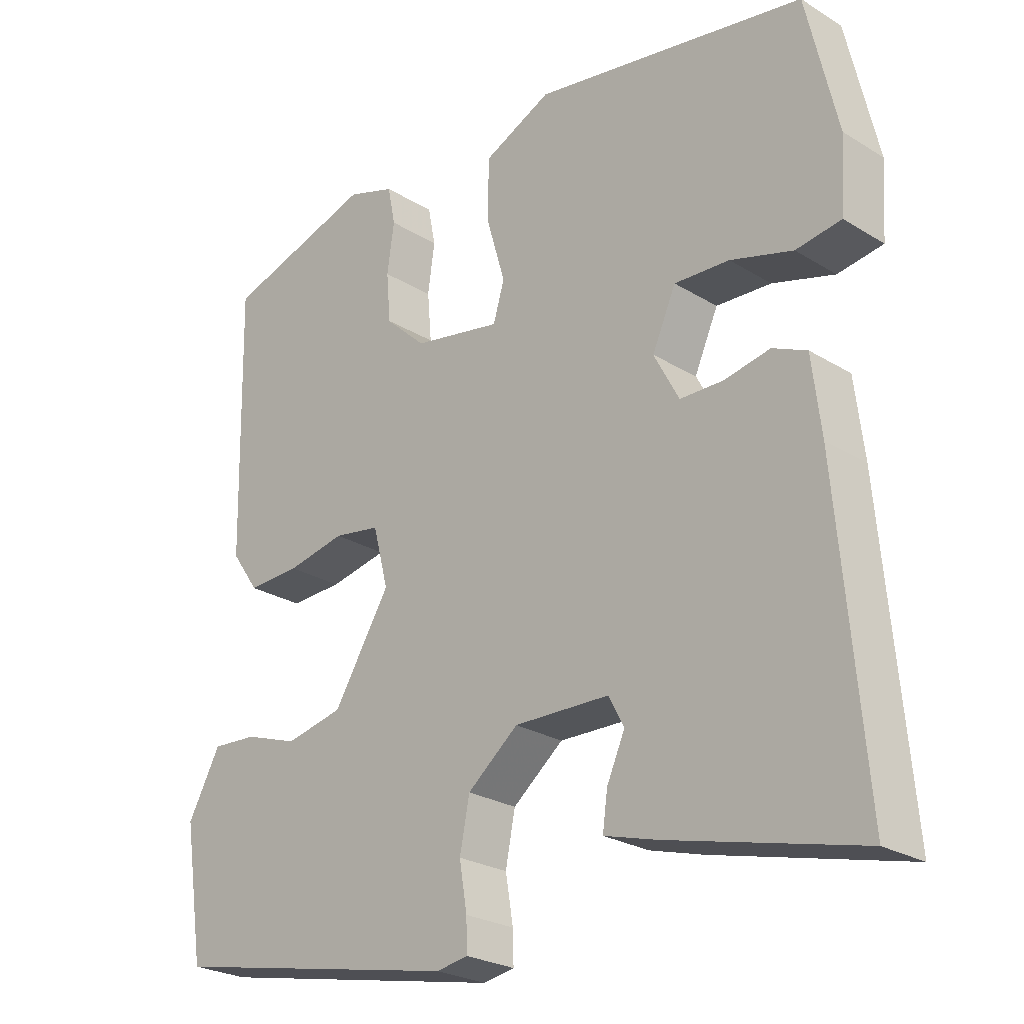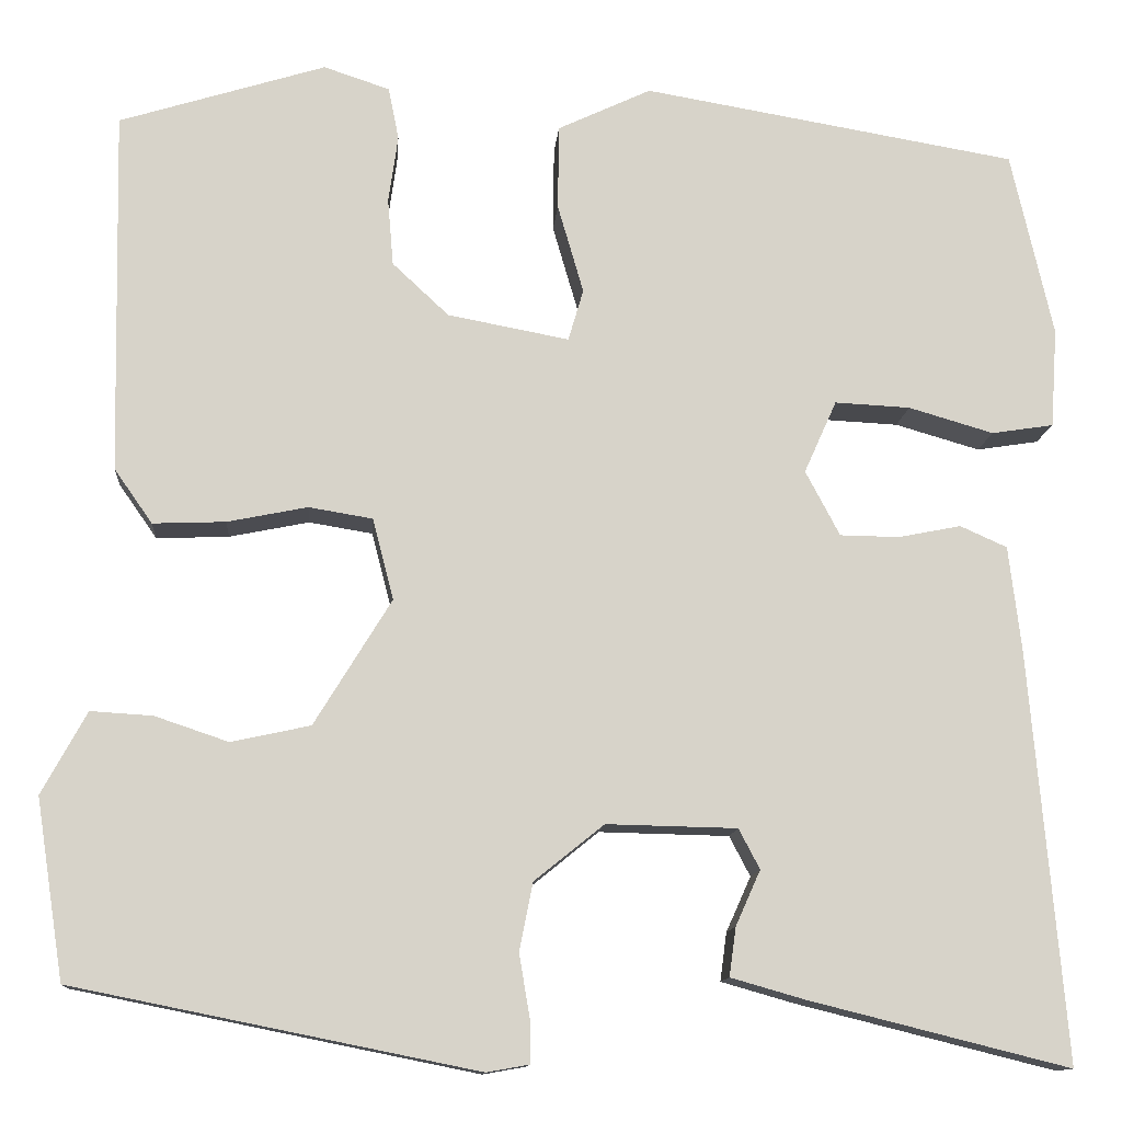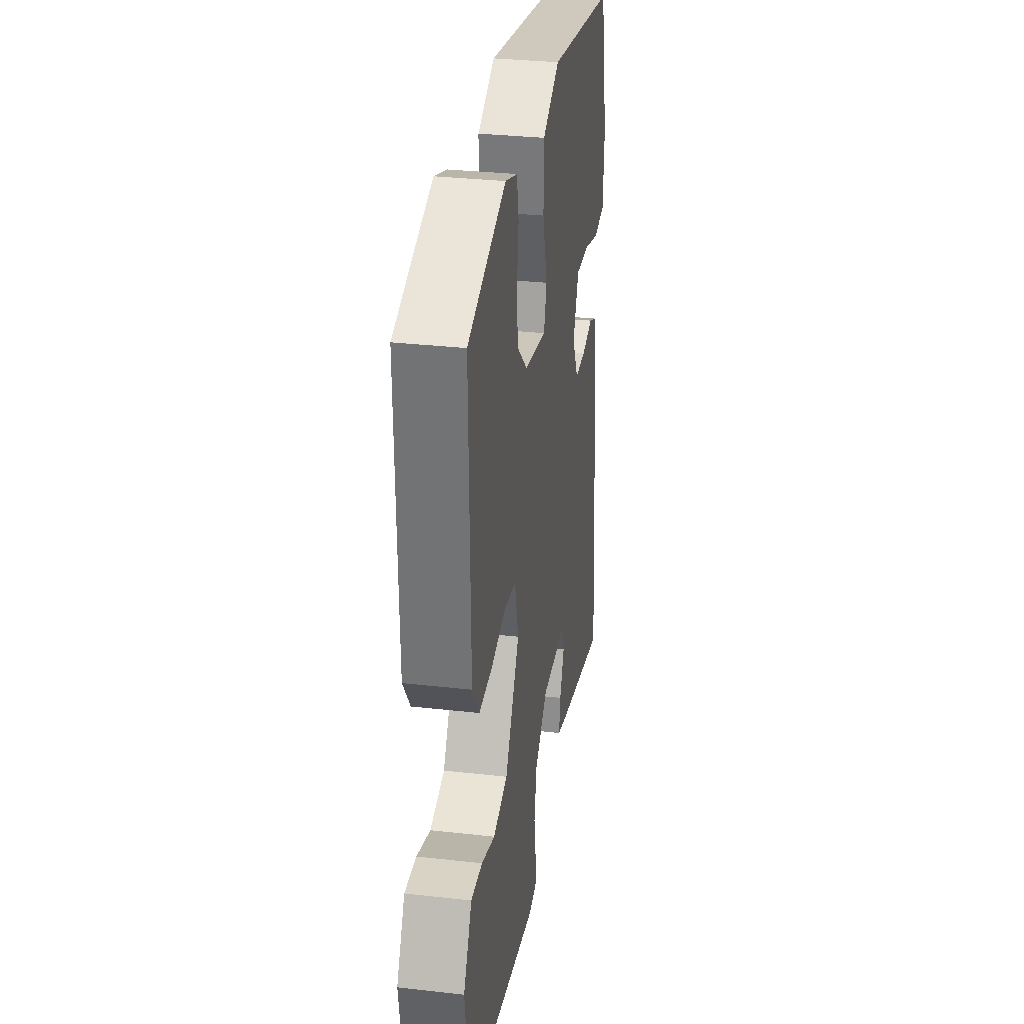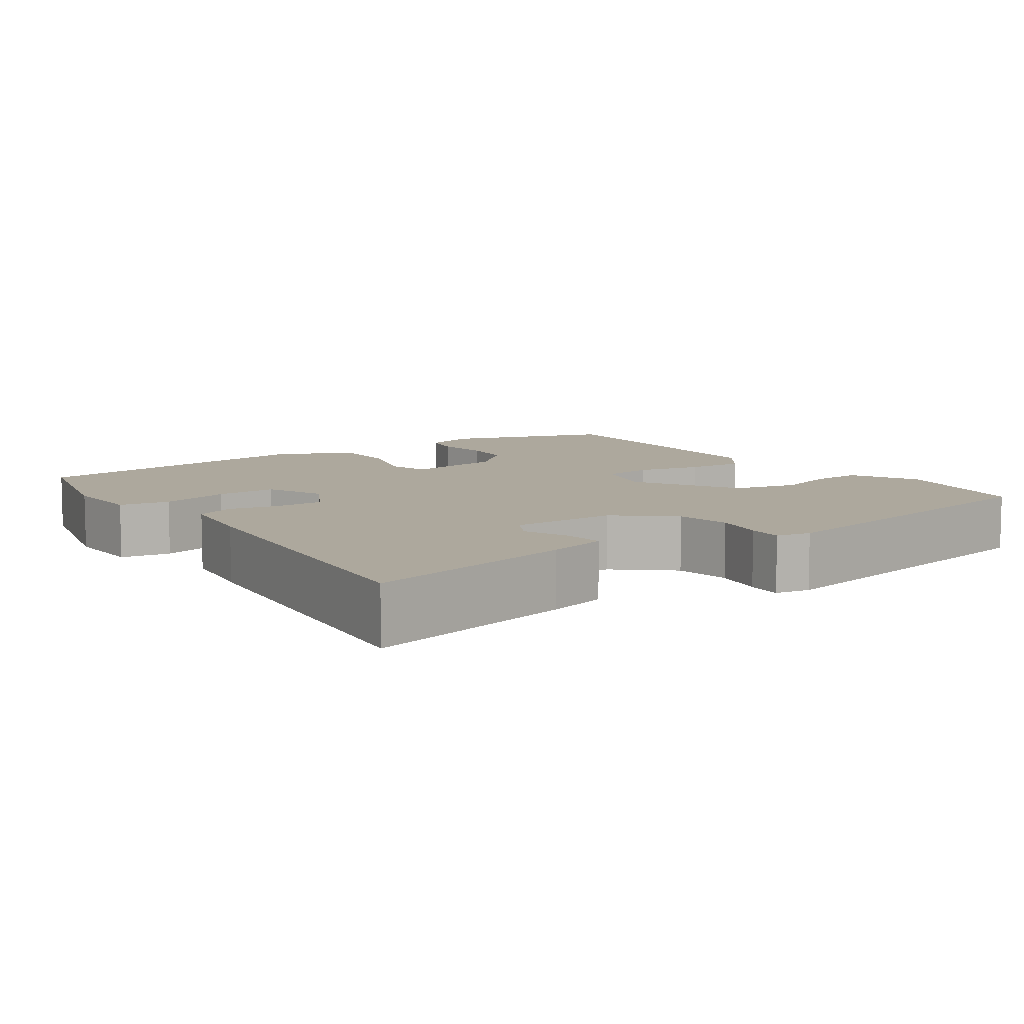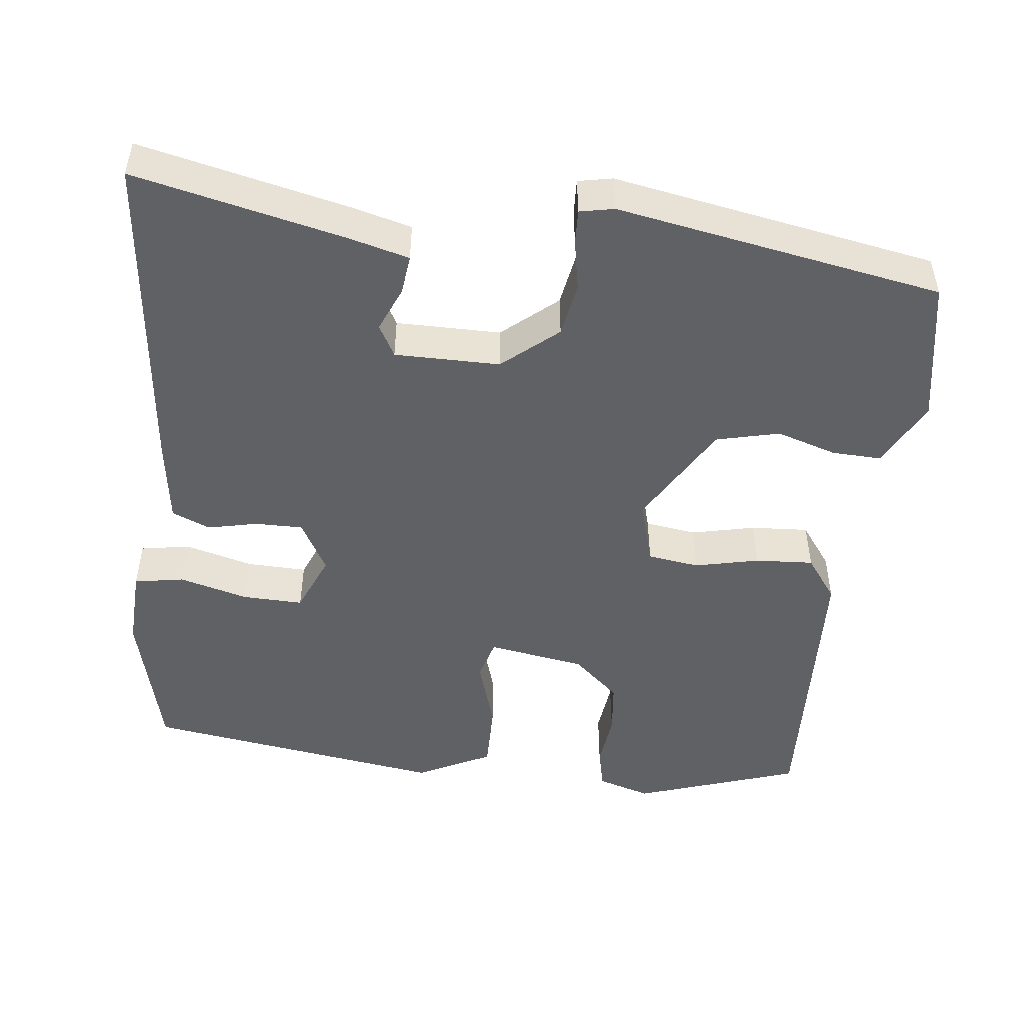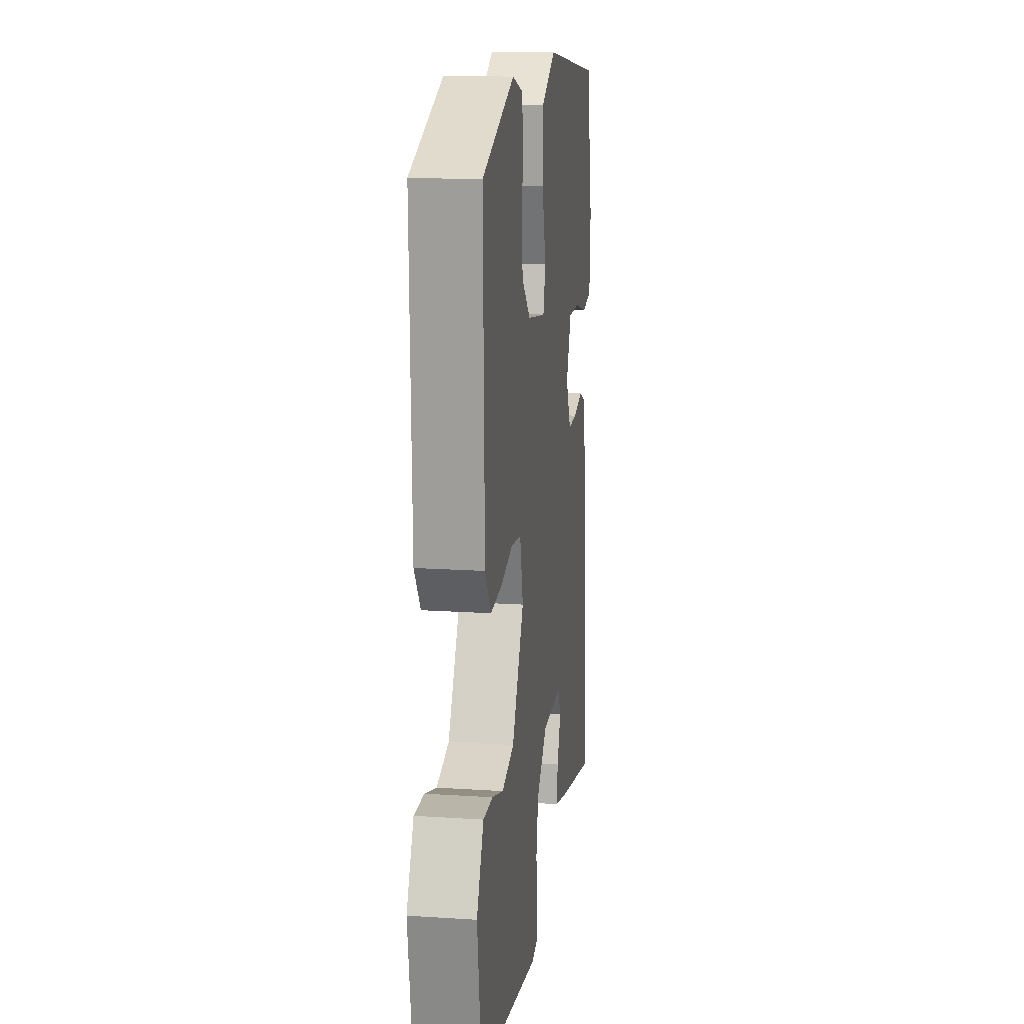
<metadata>
{"format":"obj","ext":"obj","renderer":"f3d","projection":"perspective","resolution":1024,"background":"white","views":[{"elev":-25.2,"azim":45.3,"up":"+Z"},{"elev":-12.2,"azim":-4.4,"up":"+Z"},{"elev":31.6,"azim":-80.9,"up":"+Z"},{"elev":8.7,"azim":146.2,"up":"+Y"},{"elev":-49.1,"azim":174.7,"up":"+Y"},{"elev":16.9,"azim":-82.5,"up":"+Z"}]}
</metadata>
<code>
v 0.477 0.07 0.435
v 0.521 0.07 0.241
v 0.514 0.07 0.137
v 0.449 0.07 0.127
v 0.36 0.07 0.153
v 0.281 0.07 0.157
v 0.247 0.07 0.081
v 0.283 0.07 0.013
v 0.345 0.07 0.012
v 0.411 0.07 0.025
v 0.46 0.07 0.003
v 0.473 0.07 -0.106
v 0.51 0.07 -0.537
v 0.237 0.07 -0.469
v 0.16 0.07 -0.447
v 0.167 0.07 -0.396
v 0.193 0.07 -0.338
v 0.171 0.07 -0.296
v 0.034 0.07 -0.293
v -0.039 0.07 -0.352
v -0.053 0.07 -0.423
v -0.042 0.07 -0.489
v -0.041 0.07 -0.534
v -0.086 0.07 -0.542
v -0.508 0.07 -0.457
v -0.537 0.07 -0.269
v -0.49 0.07 -0.183
v -0.425 0.07 -0.187
v -0.348 0.07 -0.213
v -0.265 0.07 -0.195
v -0.184 0.07 -0.063
v -0.206 0.07 0.022
v -0.273 0.07 0.033
v -0.357 0.07 0.016
v -0.433 0.07 0.013
v -0.473 0.07 0.07
v -0.481 0.07 0.451
v -0.265 0.07 0.518
v -0.196 0.07 0.495
v -0.185 0.07 0.44
v -0.195 0.07 0.369
v -0.189 0.07 0.299
v -0.13 0.07 0.244
v -0.003 0.07 0.22
v 0.013 0.07 0.274
v -0.014 0.07 0.367
v -0.013 0.07 0.456
v 0.085 0.07 0.502
v 0.477 0 0.435
v 0.521 0 0.241
v 0.514 0 0.137
v 0.449 0 0.127
v 0.36 0 0.153
v 0.281 0 0.157
v 0.247 0 0.081
v 0.283 0 0.013
v 0.345 0 0.012
v 0.411 0 0.025
v 0.46 0 0.003
v 0.473 0 -0.106
v 0.51 0 -0.537
v 0.237 0 -0.469
v 0.16 0 -0.447
v 0.167 0 -0.396
v 0.193 0 -0.338
v 0.171 0 -0.296
v 0.034 0 -0.293
v -0.039 0 -0.352
v -0.053 0 -0.423
v -0.042 0 -0.489
v -0.041 0 -0.534
v -0.086 0 -0.542
v -0.508 0 -0.457
v -0.537 0 -0.269
v -0.49 0 -0.183
v -0.425 0 -0.187
v -0.348 0 -0.213
v -0.265 0 -0.195
v -0.184 0 -0.063
v -0.206 0 0.022
v -0.273 0 0.033
v -0.357 0 0.016
v -0.433 0 0.013
v -0.473 0 0.07
v -0.481 0 0.451
v -0.265 0 0.518
v -0.196 0 0.495
v -0.185 0 0.44
v -0.195 0 0.369
v -0.189 0 0.299
v -0.13 0 0.244
v -0.003 0 0.22
v 0.013 0 0.274
v -0.014 0 0.367
v -0.013 0 0.456
v 0.085 0 0.502
f 3 4 5
f 2 3 5
f 1 2 5
f 48 1 5
f 47 48 5
f 46 47 5
f 45 46 5
f 44 45 5 6
f 43 44 6 7
f 39 40 41
f 38 39 41
f 37 38 41
f 36 37 41
f 35 36 41
f 34 35 41
f 33 34 41
f 32 33 41 42
f 31 32 42 43
f 27 28 29
f 26 27 29
f 25 26 29
f 24 25 29
f 23 24 29
f 22 23 29
f 21 22 29
f 20 21 29 30
f 19 20 30 31
f 15 16 17
f 14 15 17
f 13 14 17
f 12 13 17
f 11 12 17
f 10 11 17
f 9 10 17 18
f 18 19 31
f 9 18 31
f 8 9 31
f 7 8 31 43
f 53 52 51
f 53 51 50
f 53 50 49
f 53 49 96
f 53 96 95
f 53 95 94
f 53 94 93
f 54 53 93 92
f 55 54 92 91
f 89 88 87
f 89 87 86
f 89 86 85
f 89 85 84
f 89 84 83
f 89 83 82
f 89 82 81
f 90 89 81 80
f 91 90 80 79
f 77 76 75
f 77 75 74
f 77 74 73
f 77 73 72
f 77 72 71
f 77 71 70
f 77 70 69
f 78 77 69 68
f 79 78 68 67
f 65 64 63
f 65 63 62
f 65 62 61
f 65 61 60
f 65 60 59
f 65 59 58
f 66 65 58 57
f 79 67 66
f 79 66 57
f 79 57 56
f 91 79 56 55
f 1 49 50 2
f 2 50 51 3
f 3 51 52 4
f 4 52 53 5
f 5 53 54 6
f 6 54 55 7
f 7 55 56 8
f 8 56 57 9
f 9 57 58 10
f 10 58 59 11
f 11 59 60 12
f 12 60 61 13
f 13 61 62 14
f 14 62 63 15
f 15 63 64 16
f 16 64 65 17
f 17 65 66 18
f 18 66 67 19
f 19 67 68 20
f 20 68 69 21
f 21 69 70 22
f 22 70 71 23
f 23 71 72 24
f 24 72 73 25
f 25 73 74 26
f 26 74 75 27
f 27 75 76 28
f 28 76 77 29
f 29 77 78 30
f 30 78 79 31
f 31 79 80 32
f 32 80 81 33
f 33 81 82 34
f 34 82 83 35
f 35 83 84 36
f 36 84 85 37
f 37 85 86 38
f 38 86 87 39
f 39 87 88 40
f 40 88 89 41
f 41 89 90 42
f 42 90 91 43
f 43 91 92 44
f 44 92 93 45
f 45 93 94 46
f 46 94 95 47
f 47 95 96 48
f 48 96 49 1

</code>
